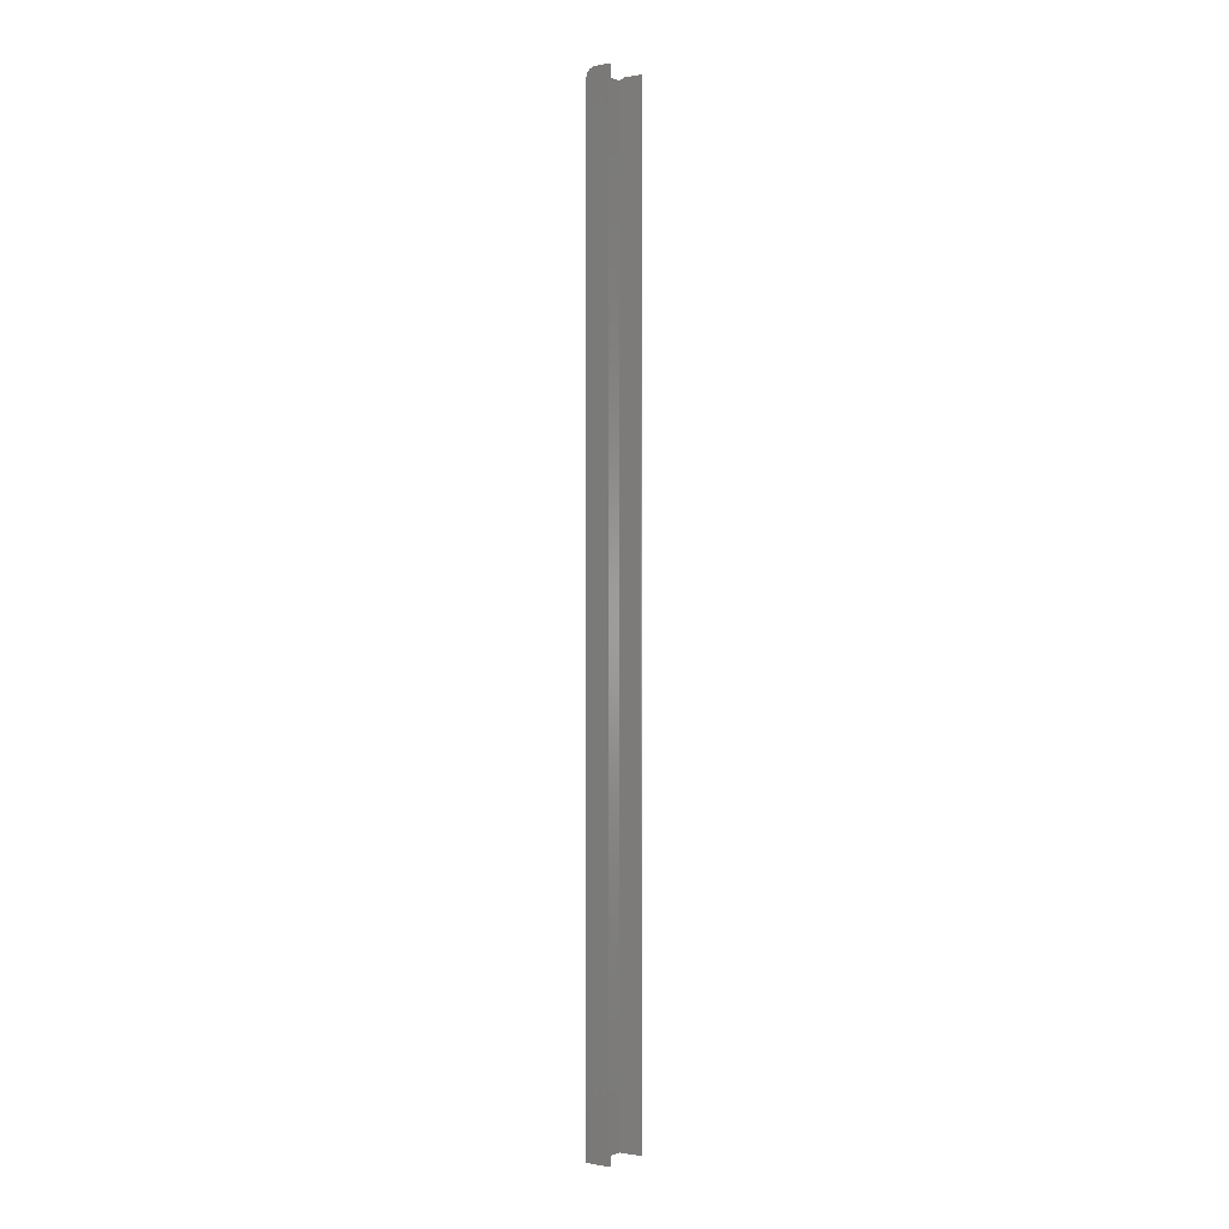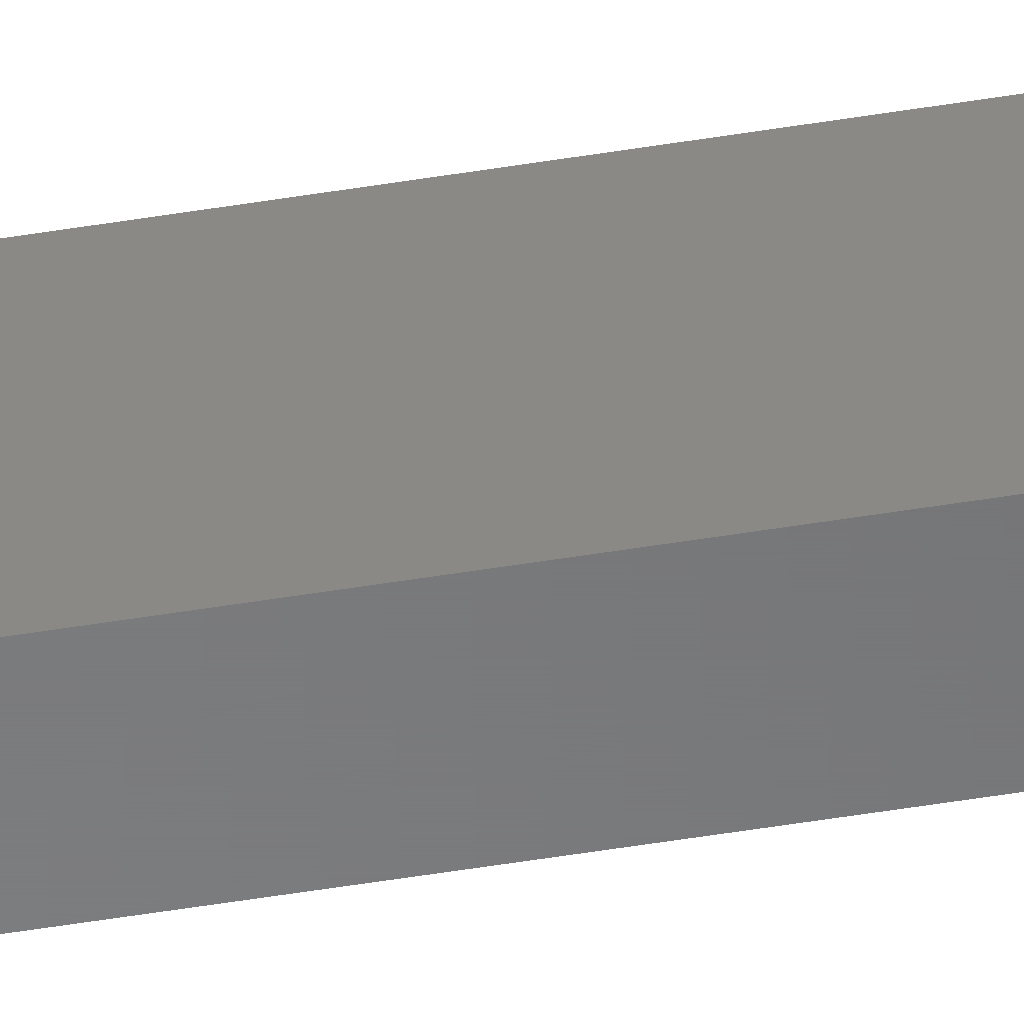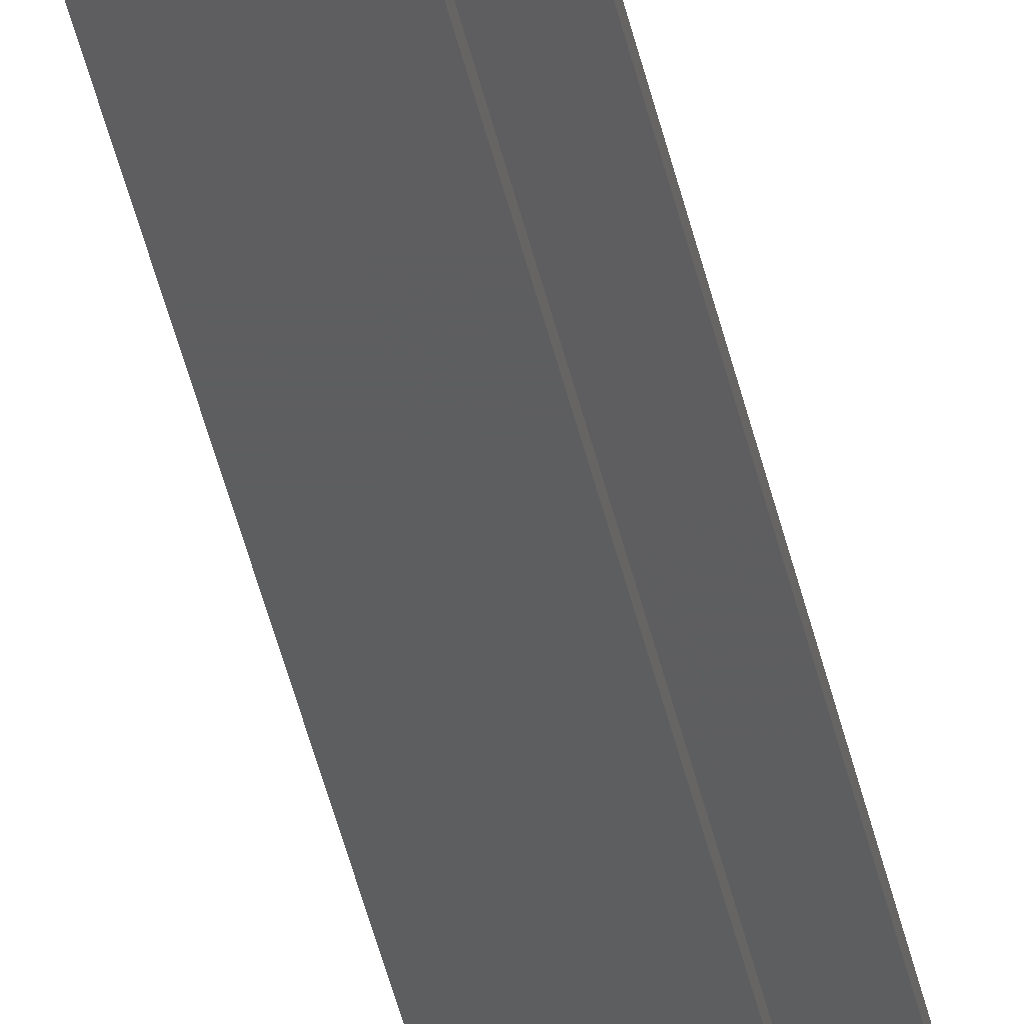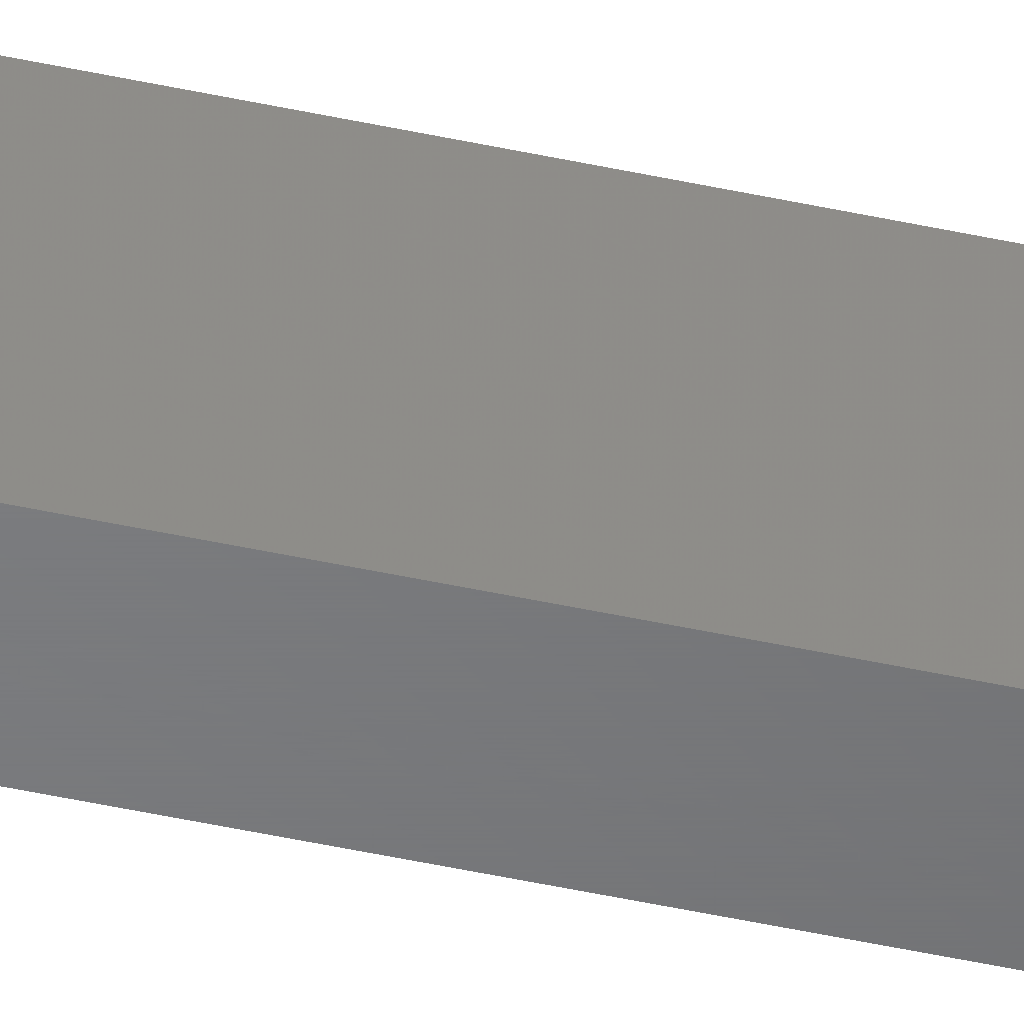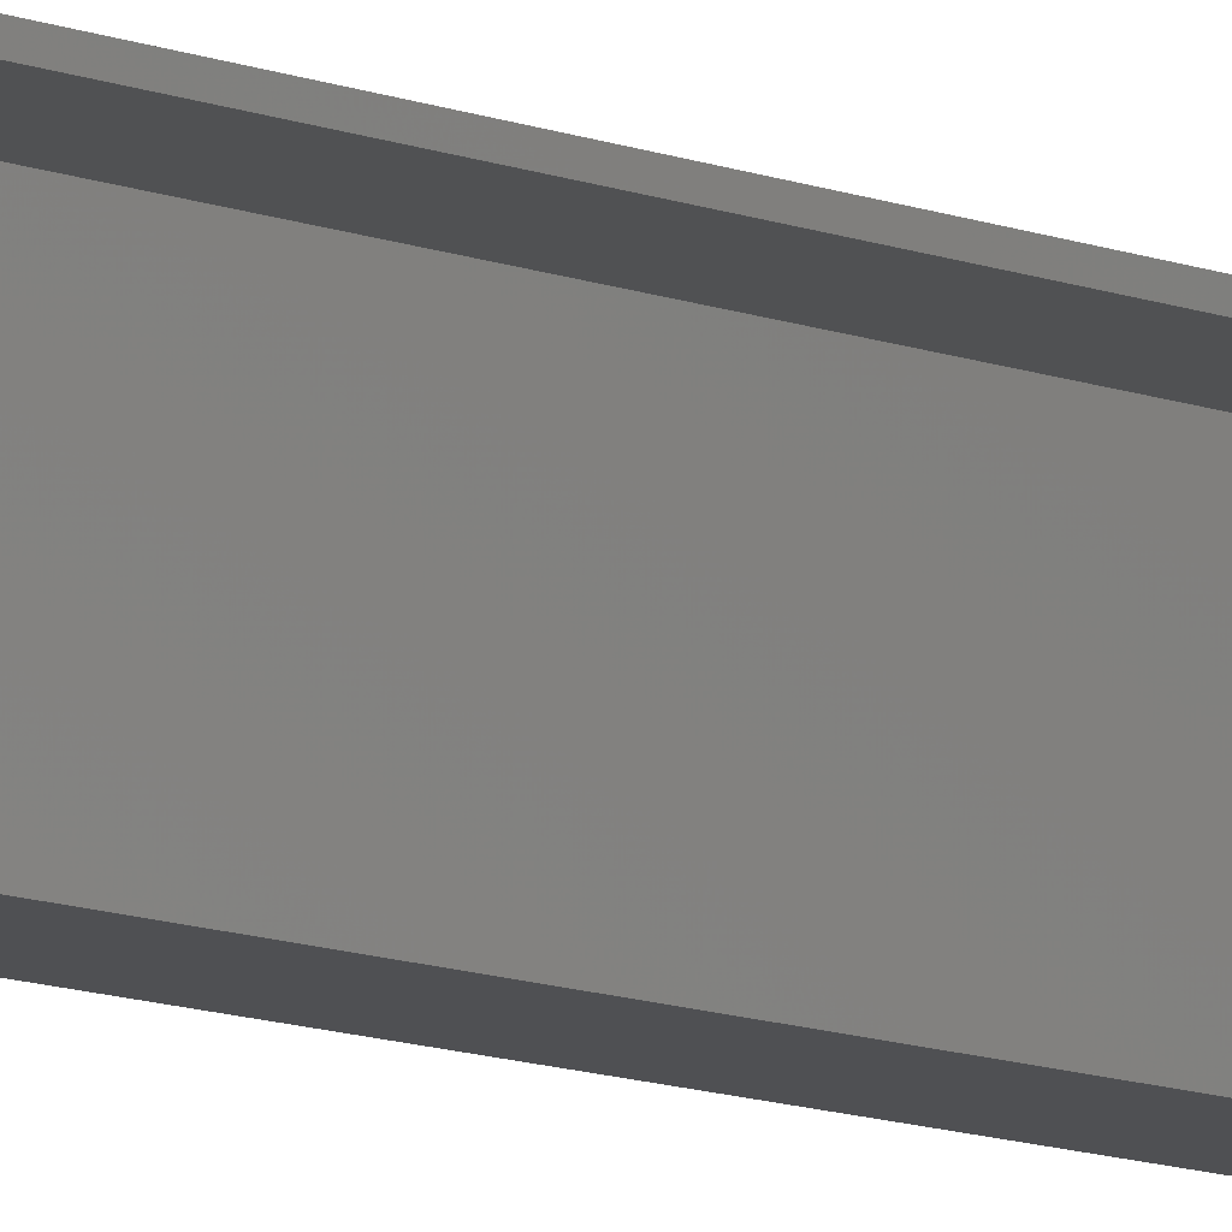
<metadata>
{"format":"stl","ext":"stl","renderer":"f3d","projection":"perspective","resolution":1024,"background":"white","views":[{"elev":-0.3,"azim":36.5,"up":"+Y"},{"elev":-55.2,"azim":-80.3,"up":"+Z"},{"elev":-35.1,"azim":10.3,"up":"+Z"},{"elev":-50.5,"azim":-103.3,"up":"+Z"},{"elev":-6.2,"azim":30.1,"up":"+Z"}]}
</metadata>
<code>
# stl→obj: 38 verts, 72 faces
v 0.007812 0 0.03672
v 0.007812 0 0.03906
v 0.01974 0 0.03701
v 0.01974 0 0.03906
v 0.007812 0 -4.784e-19
v 0.007812 0 0.002908
v 0.01974 0 -1.209e-18
v 0.01974 0 0.002056
v 3.469e-18 -0.007812 0.03906
v 0 -0.007812 0
v 2.392e-18 -0.75 0.03906
v 0 -0.75 0
v 0.001317 -0.003472 0.03906
v 0.0001501 -0.006288 0.03906
v 0.0005947 -0.004823 0.03906
v 0.003472 -0.001317 0.03906
v 0.006288 -0.0001501 0.03906
v 0.004823 -0.0005947 0.03906
v 0.01974 -0.75 0.03906
v 0.002288 -0.002288 0.03906
v 0.002467 -0.002115 0.0366
v 0.003315 -0.001424 0.03662
v 0.00539 -0.0003851 0.03666
v 0.01974 -0.75 0.03701
v 0.002467 -0.75 0.0366
v 0.002467 -0.002115 0.003289
v 0.002467 -0.75 0.003289
v 0.01974 -0.75 0.002056
v 0.006588 -9.659e-05 0.002995
v 0.004252 -0.0008586 0.003162
v 0.0001501 -0.006288 -9.192e-21
v 0.001317 -0.003472 -8.062e-20
v 0.0005947 -0.004823 -3.641e-20
v 0.003472 -0.001317 -2.126e-19
v 0.002288 -0.002288 -1.401e-19
v 0.01974 -0.75 -1.209e-18
v 0.004823 -0.0005947 -2.953e-19
v 0.006288 -0.0001501 -3.851e-19
f 1 2 3
f 3 2 4
f 5 6 7
f 7 6 8
f 9 10 11
f 11 10 12
f 9 13 14
f 13 15 14
f 16 4 2
f 16 2 17
f 16 17 18
f 19 4 16
f 19 16 20
f 19 20 13
f 19 13 9
f 19 9 11
f 21 22 23
f 24 25 21
f 24 21 23
f 24 23 1
f 24 1 3
f 26 21 27
f 27 21 25
f 26 27 28
f 26 28 8
f 26 8 6
f 26 6 29
f 26 29 30
f 10 31 32
f 32 31 33
f 34 32 35
f 36 12 10
f 36 10 32
f 36 32 34
f 36 34 37
f 36 37 38
f 36 38 5
f 36 5 7
f 10 14 31
f 10 9 14
f 2 23 17
f 2 1 23
f 29 37 30
f 13 33 15
f 33 31 15
f 15 31 14
f 32 33 13
f 32 13 20
f 32 20 21
f 32 21 26
f 32 26 35
f 21 20 22
f 22 20 16
f 22 16 23
f 23 16 18
f 23 18 17
f 6 5 29
f 29 5 38
f 29 38 37
f 35 26 34
f 34 26 30
f 34 30 37
f 28 12 36
f 28 27 12
f 27 11 12
f 27 25 11
f 25 19 11
f 25 24 19
f 3 4 24
f 24 4 19
f 7 8 36
f 36 8 28

</code>
